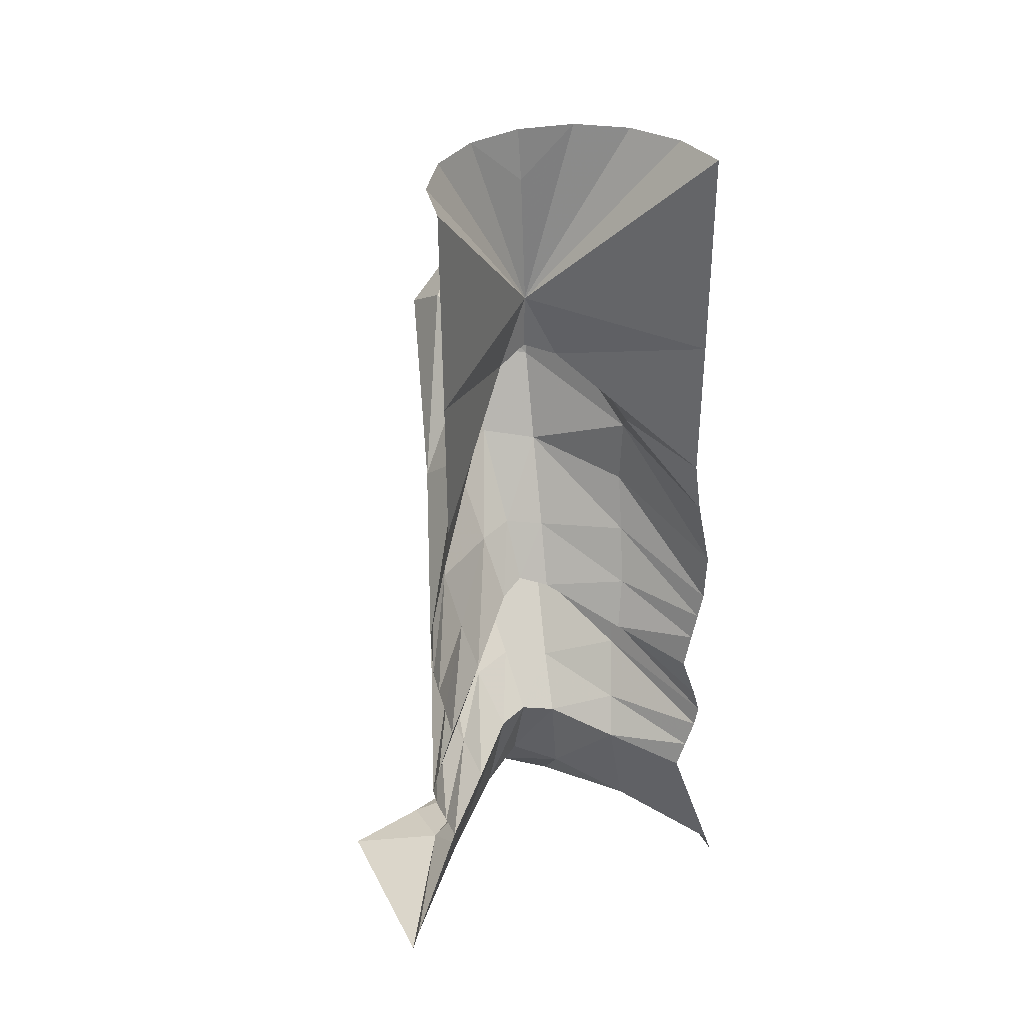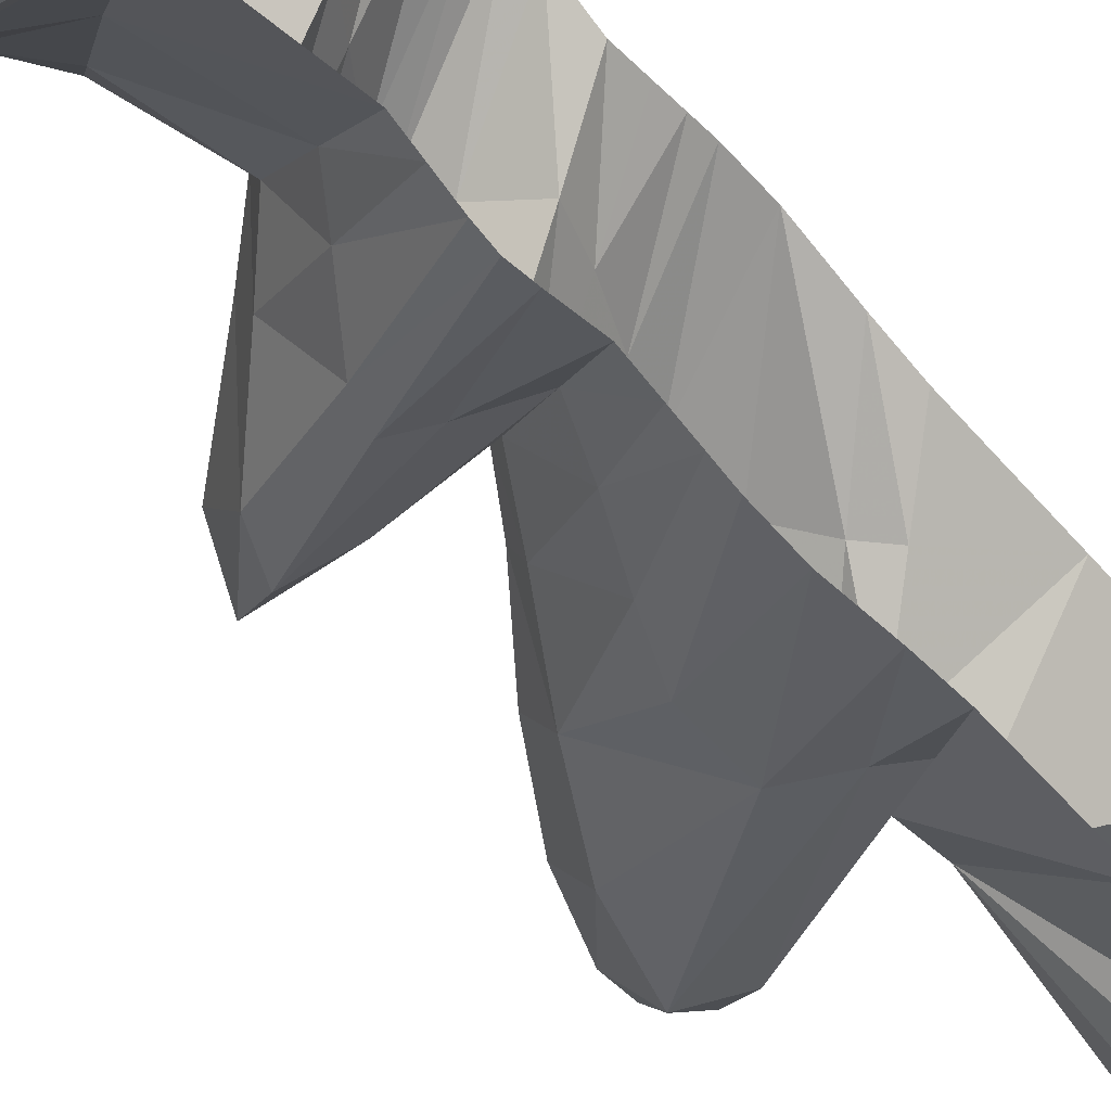
<metadata>
{"format":"obj","ext":"obj","renderer":"f3d","projection":"perspective","resolution":1024,"background":"white","views":[{"elev":35.4,"azim":-114.1,"up":"+Z"},{"elev":-54.8,"azim":-140.0,"up":"+Y"}]}
</metadata>
<code>
v 0.4145 -0.4849 0.9945
v 0.3217 -0.4308 0.9018
v 0.3861 -0.5215 0.9238
v 0.348 -0.4261 0.9626
v 0.3217 -0.4308 0.9018
v 0.4145 -0.4849 0.9945
v 0.1578 -0.4765 0.7382
v 0.2491 -0.5215 0.8084
v 0.2229 -0.4601 0.8041
v 0.2491 -0.5215 0.8084
v 0.1578 -0.4765 0.7382
v 0.1759 -0.5215 0.7433
v 0 -0.3085 0.7279
v 0.1679 -0.365 0.8414
v 0 -0.2943 0.7672
v 0.1174 -0.3885 0.7681
v 0.1679 -0.365 0.8414
v 0 -0.3085 0.7279
v 0.3861 -0.5215 0.9238
v 0.2229 -0.4601 0.8041
v 0.2491 -0.5215 0.8084
v 0.3861 -0.5215 0.9238
v 0.3217 -0.4308 0.9018
v 0.2229 -0.4601 0.8041
v 0.2299 -0.4536 0.535
v 0.2765 -0.3592 0.4789
v 0.2885 -0.4527 0.4998
v 0.2299 -0.4536 0.535
v 0.1852 -0.3595 0.5002
v 0.2765 -0.3592 0.4789
v 0.1852 -0.3595 0.5002
v 0.1784 -0.4585 0.5992
v 0.1062 -0.3674 0.5501
v 0.1852 -0.3595 0.5002
v 0.2299 -0.4536 0.535
v 0.1784 -0.4585 0.5992
v 0.2128 -0.5215 0.6241
v 0.2299 -0.4536 0.535
v 0.2572 -0.5215 0.5597
v 0.2128 -0.5215 0.6241
v 0.1784 -0.4585 0.5992
v 0.2299 -0.4536 0.535
v 0.1578 -0.4765 0.7382
v 0.1062 -0.3674 0.5501
v 0.1784 -0.4585 0.5992
v 0.1578 -0.4765 0.7382
v 0.0822 -0.4039 0.7154
v 0.1062 -0.3674 0.5501
v 0.1679 -0.365 0.8414
v 0.348 -0.4261 0.9626
v 0.1819 -0.3612 0.8828
v 0.1679 -0.365 0.8414
v 0.3217 -0.4308 0.9018
v 0.348 -0.4261 0.9626
v 0.1706 -0.4842 0.995
v 0.1454 -0.3805 0.9122
v 0.2789 -0.4506 0.984
v 0.1706 -0.4842 0.995
v 0.07995 -0.4 0.948
v 0.1454 -0.3805 0.9122
v 0.2322 -0.4662 1.443
v 0.1675 -0.3591 1.267
v 0.3228 -0.4441 1.47
v 0.2322 -0.4662 1.443
v 0.1106 -0.3848 1.317
v 0.1675 -0.3591 1.267
v 0.1653 -0.4774 1.425
v 0.1106 -0.3848 1.317
v 0.2322 -0.4662 1.443
v 0.1653 -0.4774 1.425
v 0.07455 -0.3932 1.346
v 0.1106 -0.3848 1.317
v 0.07455 -0.3932 1.346
v 0 -0.3134 1.205
v 0.1106 -0.3848 1.317
v 0 -0.3134 1.205
v 0.07455 -0.3932 1.346
v 0 -0.324 1.282
v 0 -0.3029 0.9956
v 0.1045 -0.3835 1.017
v 0.1381 -0.3708 1.095
v 0 -0.3115 0.9557
v 0.1045 -0.3835 1.017
v 0 -0.3029 0.9956
v 0 -0.3221 0.9052
v 0.1045 -0.3835 1.017
v 0 -0.3115 0.9557
v 0 -0.3221 0.9052
v 0.07995 -0.4 0.948
v 0.1045 -0.3835 1.017
v 0.07995 -0.4 0.948
v 0 -0.2988 0.8357
v 0.1454 -0.3805 0.9122
v 0 -0.2988 0.8357
v 0.07995 -0.4 0.948
v 0 -0.3221 0.9052
v 0 -0.2943 0.7672
v 0.1819 -0.3612 0.8828
v 0 -0.2882 0.7975
v 0 -0.2943 0.7672
v 0.1679 -0.365 0.8414
v 0.1819 -0.3612 0.8828
v 0 -0.2536 0.4897
v 0.1062 -0.3674 0.5501
v 0.0822 -0.4039 0.7154
v 0 -0.3221 0.6898
v 0.2789 -0.4506 0.984
v 0.1819 -0.3612 0.8828
v 0.348 -0.4261 0.9626
v 0.2789 -0.4506 0.984
v 0.1454 -0.3805 0.9122
v 0.1819 -0.3612 0.8828
v 0.3228 -0.4441 1.47
v 0.2395 -0.5215 1.468
v 0.2322 -0.4662 1.443
v 0.3228 -0.4441 1.47
v 0.3503 -0.5215 1.517
v 0.2395 -0.5215 1.468
v 0.333 -0.5215 1.204
v 0.22 -0.4714 1.08
v 0.2434 -0.5215 1.084
v 0.2908 -0.4537 1.198
v 0.22 -0.4714 1.08
v 0.333 -0.5215 1.204
v 0.2434 -0.5215 1.084
v 0.22 -0.4714 1.08
v 0.1706 -0.4842 0.995
v 0.1923 -0.5215 1.005
v 0.3165 -0.5215 1.011
v 0.1706 -0.4842 0.995
v 0.2789 -0.4506 0.984
v 0.1923 -0.5215 1.005
v 0.1706 -0.4842 0.995
v 0.3165 -0.5215 1.011
v 0.4145 -0.4849 0.9945
v 0.2789 -0.4506 0.984
v 0.348 -0.4261 0.9626
v 0.4145 -0.4849 0.9945
v 0.3165 -0.5215 1.011
v 0.2789 -0.4506 0.984
v 0.1759 -0.5215 0.7433
v 0.1784 -0.4585 0.5992
v 0.2128 -0.5215 0.6241
v 0.1759 -0.5215 0.7433
v 0.1578 -0.4765 0.7382
v 0.1784 -0.4585 0.5992
v 0.1174 -0.3885 0.7681
v 0.3217 -0.4308 0.9018
v 0.1679 -0.365 0.8414
v 0.1174 -0.3885 0.7681
v 0.2229 -0.4601 0.8041
v 0.3217 -0.4308 0.9018
v 0.2765 -0.3592 0.4789
v 0.1852 -0.3595 0.5002
v 0.2652 -0.244 0.4593
v 0.2572 -0.5215 0.5597
v 0.2885 -0.4527 0.4998
v 0.3028 -0.5215 0.5244
v 0.2299 -0.4536 0.535
v 0.2885 -0.4527 0.4998
v 0.2572 -0.5215 0.5597
v 0.2322 -0.4662 1.443
v 0.1814 -0.5214 1.442
v 0.1653 -0.4774 1.425
v 0.1814 -0.5214 1.442
v 0.2322 -0.4662 1.443
v 0.2395 -0.5215 1.468
v 0.1062 -0.3674 0.5501
v 0 -0.2536 0.4897
v 0.1852 -0.3595 0.5002
v 0.1454 -0.3805 0.9122
v 0 -0.2882 0.7975
v 0.1819 -0.3612 0.8828
v 0.1454 -0.3805 0.9122
v 0 -0.2988 0.8357
v 0 -0.2882 0.7975
v 0 -0.3221 0.6898
v 0.1174 -0.3885 0.7681
v 0 -0.3085 0.7279
v 0 -0.3221 0.6898
v 0.0822 -0.4039 0.7154
v 0.1174 -0.3885 0.7681
v 0.0822 -0.4039 0.7154
v 0.2229 -0.4601 0.8041
v 0.1174 -0.3885 0.7681
v 0.0822 -0.4039 0.7154
v 0.1578 -0.4765 0.7382
v 0.2229 -0.4601 0.8041
v 0.1106 -0.3848 1.317
v 0 -0.2923 1.104
v 0.1675 -0.3591 1.267
v 0 -0.2923 1.104
v 0.1106 -0.3848 1.317
v 0 -0.3134 1.205
v 0.1686 -0.3621 1.171
v 0.1381 -0.3708 1.095
v 0.2908 -0.4537 1.198
v 0.22 -0.4714 1.08
v 0.2908 -0.4537 1.198
v 0.1381 -0.3708 1.095
v 0.07995 -0.4 0.948
v 0.22 -0.4714 1.08
v 0.1045 -0.3835 1.017
v 0.07995 -0.4 0.948
v 0.1706 -0.4842 0.995
v 0.22 -0.4714 1.08
v 0.4217 -0.5215 0.9973
v 0.4145 -0.4849 0.9945
v 0.3861 -0.5215 0.9238
v 0.4217 -0.5215 0.9973
v 0.3165 -0.5215 1.011
v 0.4145 -0.4849 0.9945
v 0 -0.2923 1.104
v 0.1686 -0.3621 1.171
v 0.1675 -0.3591 1.267
v 0.1381 -0.3708 1.095
v 0.1686 -0.3621 1.171
v 0 -0.295 1.032
v 0.1675 -0.3591 1.267
v 0.3541 -0.4387 1.316
v 0.3838 -0.4297 1.434
v 0.1675 -0.3591 1.267
v 0.1686 -0.3621 1.171
v 0.3541 -0.4387 1.316
v 0.4075 -0.5215 1.325
v 0.4466 -0.5215 1.43
v 0.3541 -0.4387 1.316
v 0.1686 -0.3621 1.171
v 0 -0.2923 1.104
v 0 -0.295 1.032
v 0 -0.295 1.032
v 0 -0.3029 0.9956
v 0.1381 -0.3708 1.095
v 0.1686 -0.3621 1.171
v 0.2908 -0.4537 1.198
v 0.3541 -0.4387 1.316
v 0.22 -0.4714 1.08
v 0.1381 -0.3708 1.095
v 0.1045 -0.3835 1.017
v 0.4075 -0.5215 1.325
v 0.3541 -0.4387 1.316
v 0.2908 -0.4537 1.198
v 0.333 -0.5215 1.204
v 0.1675 -0.3591 1.267
v 0.3838 -0.4297 1.434
v 0.3228 -0.4441 1.47
v 0.3228 -0.4441 1.47
v 0.4007 -0.5215 1.522
v 0.3503 -0.5215 1.517
v 0.4145 -0.5581 0.9945
v 0.3217 -0.6122 0.9018
v 0.348 -0.6169 0.9626
v 0.4145 -0.5581 0.9945
v 0.3861 -0.5215 0.9238
v 0.3217 -0.6122 0.9018
v 0.2491 -0.5215 0.8084
v 0.1759 -0.5215 0.7433
v 0.2229 -0.5829 0.8041
v 0.3217 -0.6122 0.9018
v 0.1578 -0.5665 0.7382
v 0.2229 -0.5829 0.8041
v 0.1759 -0.5215 0.7433
v 0.1679 -0.678 0.8414
v 0.1174 -0.6545 0.7681
v 0 -0.7488 0.7672
v 0 -0.7488 0.7672
v 0.1174 -0.6545 0.7681
v 0 -0.7345 0.7279
v 0.2491 -0.5215 0.8084
v 0.3217 -0.6122 0.9018
v 0.3861 -0.5215 0.9238
v 0.2885 -0.5903 0.4998
v 0.2765 -0.6838 0.4789
v 0.1852 -0.6835 0.5002
v 0.2885 -0.5903 0.4998
v 0.1852 -0.6835 0.5002
v 0.2299 -0.5895 0.535
v 0.1062 -0.6756 0.5501
v 0.1784 -0.5845 0.5992
v 0.2299 -0.5895 0.535
v 0.1062 -0.6756 0.5501
v 0.2299 -0.5895 0.535
v 0.1852 -0.6835 0.5002
v 0.2572 -0.5215 0.5597
v 0.2299 -0.5895 0.535
v 0.1784 -0.5845 0.5992
v 0.2572 -0.5215 0.5597
v 0.1784 -0.5845 0.5992
v 0.2128 -0.5215 0.6241
v 0.1784 -0.5845 0.5992
v 0.1062 -0.6756 0.5501
v 0.0822 -0.6391 0.7154
v 0.1784 -0.5845 0.5992
v 0.0822 -0.6391 0.7154
v 0.1578 -0.5665 0.7382
v 0.1819 -0.6818 0.8828
v 0.348 -0.6169 0.9626
v 0.3217 -0.6122 0.9018
v 0.1819 -0.6818 0.8828
v 0.3217 -0.6122 0.9018
v 0.1679 -0.678 0.8414
v 0.2789 -0.5924 0.984
v 0.1454 -0.6625 0.9122
v 0.07995 -0.6431 0.948
v 0.2789 -0.5924 0.984
v 0.07995 -0.6431 0.948
v 0.1706 -0.5588 0.995
v 0.3838 -0.6133 1.434
v 0.1106 -0.6582 1.317
v 0.3228 -0.5988 1.47
v 0.1106 -0.6582 1.317
v 0.07455 -0.6496 1.346
v 0.3228 -0.5988 1.47
v 0.3228 -0.5988 1.47
v 0.07455 -0.6496 1.346
v 0.2322 -0.5767 1.443
v 0.2322 -0.5767 1.443
v 0.07455 -0.6496 1.346
v 0.1653 -0.5654 1.425
v 0.1106 -0.6582 1.317
v 0 -0.7297 1.205
v 0 -0.7188 1.282
v 0 -0.7188 1.282
v 0.07455 -0.6496 1.346
v 0.1106 -0.6582 1.317
v 0 -0.7401 0.9956
v 0.1381 -0.6723 1.095
v 0.1045 -0.6595 1.017
v 0 -0.7316 0.9557
v 0 -0.7401 0.9956
v 0.1045 -0.6595 1.017
v 0 -0.7316 0.9557
v 0.1045 -0.6595 1.017
v 0.07995 -0.6431 0.948
v 0 -0.7316 0.9557
v 0.07995 -0.6431 0.948
v 0 -0.7209 0.9052
v 0.1454 -0.6625 0.9122
v 0 -0.7442 0.8357
v 0 -0.7209 0.9052
v 0 -0.7209 0.9052
v 0.07995 -0.6431 0.948
v 0.1454 -0.6625 0.9122
v 0 -0.7548 0.7975
v 0.1819 -0.6818 0.8828
v 0.1679 -0.678 0.8414
v 0 -0.7548 0.7975
v 0.1679 -0.678 0.8414
v 0 -0.7488 0.7672
v 0.1062 -0.6756 0.5501
v 0 -0.7894 0.4897
v 0 -0.7208 0.6898
v 0.0822 -0.6391 0.7154
v 0.348 -0.6169 0.9626
v 0.1819 -0.6818 0.8828
v 0.1454 -0.6625 0.9122
v 0.348 -0.6169 0.9626
v 0.1454 -0.6625 0.9122
v 0.2789 -0.5924 0.984
v 0.3503 -0.5215 1.517
v 0.3228 -0.5988 1.47
v 0.2322 -0.5767 1.443
v 0.3503 -0.5215 1.517
v 0.2322 -0.5767 1.443
v 0.2395 -0.5215 1.468
v 0.2434 -0.5215 1.084
v 0.22 -0.5716 1.08
v 0.2908 -0.5893 1.198
v 0.333 -0.5215 1.204
v 0.2434 -0.5215 1.084
v 0.2908 -0.5893 1.198
v 0.22 -0.5716 1.08
v 0.2434 -0.5215 1.084
v 0.1923 -0.5215 1.005
v 0.1706 -0.5588 0.995
v 0.3165 -0.5215 1.011
v 0.2789 -0.5924 0.984
v 0.1706 -0.5588 0.995
v 0.1923 -0.5215 1.005
v 0.3165 -0.5215 1.011
v 0.1706 -0.5588 0.995
v 0.4145 -0.5581 0.9945
v 0.348 -0.6169 0.9626
v 0.2789 -0.5924 0.984
v 0.4145 -0.5581 0.9945
v 0.2789 -0.5924 0.984
v 0.3165 -0.5215 1.011
v 0.2128 -0.5215 0.6241
v 0.1784 -0.5845 0.5992
v 0.1578 -0.5665 0.7382
v 0.2128 -0.5215 0.6241
v 0.1578 -0.5665 0.7382
v 0.1759 -0.5215 0.7433
v 0.1679 -0.678 0.8414
v 0.3217 -0.6122 0.9018
v 0.2229 -0.5829 0.8041
v 0.1679 -0.678 0.8414
v 0.2229 -0.5829 0.8041
v 0.1174 -0.6545 0.7681
v 0.133 -0.7991 0.4593
v 0.1852 -0.6835 0.5002
v 0.2765 -0.6838 0.4789
v 0.2652 -0.799 0.4593
v 0.133 -0.7991 0.4593
v 0.2765 -0.6838 0.4789
v 0.3028 -0.5215 0.5244
v 0.2885 -0.5903 0.4998
v 0.2299 -0.5895 0.535
v 0.2572 -0.5215 0.5597
v 0.3028 -0.5215 0.5244
v 0.2299 -0.5895 0.535
v 0.1653 -0.5654 1.425
v 0.1814 -0.5214 1.442
v 0.2395 -0.5215 1.468
v 0.2395 -0.5215 1.468
v 0.2322 -0.5767 1.443
v 0.1653 -0.5654 1.425
v 0.133 -0.7991 0.4593
v 0 -0.7994 0.4593
v 0 -0.7894 0.4897
v 0.1819 -0.6818 0.8828
v 0 -0.7548 0.7975
v 0 -0.7442 0.8357
v 0.1819 -0.6818 0.8828
v 0 -0.7442 0.8357
v 0.1454 -0.6625 0.9122
v 0 -0.7345 0.7279
v 0.1174 -0.6545 0.7681
v 0.0822 -0.6391 0.7154
v 0 -0.7345 0.7279
v 0.0822 -0.6391 0.7154
v 0 -0.7208 0.6898
v 0.1174 -0.6545 0.7681
v 0.2229 -0.5829 0.8041
v 0.1578 -0.5665 0.7382
v 0.1174 -0.6545 0.7681
v 0.1578 -0.5665 0.7382
v 0.0822 -0.6391 0.7154
v 0 -0.7894 0.4897
v 0.1062 -0.6756 0.5501
v 0.1852 -0.6835 0.5002
v 0.133 -0.7991 0.4593
v 0 -0.7894 0.4897
v 0.1852 -0.6835 0.5002
v 0.1675 -0.6838 1.267
v 0 -0.7508 1.104
v 0 -0.7297 1.205
v 0 -0.7297 1.205
v 0.1106 -0.6582 1.317
v 0.1675 -0.6838 1.267
v 0.1381 -0.6723 1.095
v 0.2908 -0.5893 1.198
v 0.22 -0.5716 1.08
v 0.1381 -0.6723 1.095
v 0.22 -0.5716 1.08
v 0.1045 -0.6595 1.017
v 0.1045 -0.6595 1.017
v 0.22 -0.5716 1.08
v 0.1706 -0.5588 0.995
v 0.1045 -0.6595 1.017
v 0.1706 -0.5588 0.995
v 0.07995 -0.6431 0.948
v 0.4217 -0.5215 0.9973
v 0.3861 -0.5215 0.9238
v 0.4145 -0.5581 0.9945
v 0.4217 -0.5215 0.9973
v 0.4145 -0.5581 0.9945
v 0.3165 -0.5215 1.011
v 0 -0.7508 1.104
v 0.1675 -0.6838 1.267
v 0.1686 -0.6809 1.171
v 0.1381 -0.6723 1.095
v 0 -0.748 1.032
v 0.1686 -0.6809 1.171
v 0.1675 -0.6838 1.267
v 0.3838 -0.6133 1.434
v 0.3541 -0.6043 1.316
v 0.3541 -0.6043 1.316
v 0.2908 -0.5893 1.198
v 0.1675 -0.6838 1.267
v 0.4466 -0.5215 1.43
v 0.4075 -0.5215 1.325
v 0.3541 -0.6043 1.316
v 0.1686 -0.6809 1.171
v 0 -0.748 1.032
v 0 -0.7508 1.104
v 0 -0.748 1.032
v 0.1381 -0.6723 1.095
v 0 -0.7401 0.9956
v 0.1675 -0.6838 1.267
v 0.2908 -0.5893 1.198
v 0.1686 -0.6809 1.171
v 0.1686 -0.6809 1.171
v 0.2908 -0.5893 1.198
v 0.1381 -0.6723 1.095
v 0.3541 -0.6043 1.316
v 0.4075 -0.5215 1.325
v 0.333 -0.5215 1.204
v 0.2908 -0.5893 1.198
v 0.1106 -0.6582 1.317
v 0.3838 -0.6133 1.434
v 0.1675 -0.6838 1.267
v 0.3838 -0.6133 1.434
v 0.3228 -0.5988 1.47
v 0.4007 -0.5215 1.522
v 0.3838 -0.6133 1.434
v 0.4466 -0.5215 1.43
v 0.3541 -0.6043 1.316
v 0.3838 -0.4297 1.434
v 0.4466 -0.5215 1.43
v 0.444 -0.5215 1.476
v 0.444 -0.5215 1.476
v 0.4466 -0.5215 1.43
v 0.3838 -0.6133 1.434
v 0.3838 -0.4297 1.434
v 0.3541 -0.4387 1.316
v 0.4466 -0.5215 1.43
v 0.3838 -0.6133 1.434
v 0.4007 -0.5215 1.522
v 0.444 -0.5215 1.476
v 0.4007 -0.5215 1.522
v 0.3838 -0.4297 1.434
v 0.444 -0.5215 1.476
v 0.4007 -0.5215 1.522
v 0.3228 -0.5988 1.47
v 0.3503 -0.5215 1.517
v 0.4007 -0.5215 1.522
v 0.3228 -0.4441 1.47
v 0.3838 -0.4297 1.434
v 0.1852 -0.3595 0.5002
v 0 -0.2536 0.4897
v 0 -0.2436 0.4593
v 0.2652 -0.244 0.4593
v 0.1852 -0.3595 0.5002
v 0 -0.2436 0.4593
v 0.1775 -0.5212 1.52
v 0 -0.7199 1.483
v 0 -0.72 1.77
v 0.1921 -0.5212 1.698
v 0.1848 -0.5966 1.77
v 0.2 -0.52 1.77
v 0 -0.72 1.77
v 0.07655 -0.7048 1.77
v 0.1775 -0.5212 1.52
v 0.1775 -0.5212 1.52
v 0.1414 -0.6614 1.77
v 0.1848 -0.5966 1.77
v 0.07655 -0.7048 1.77
v 0.1414 -0.6614 1.77
v 0.1775 -0.5212 1.52
v 0.1921 -0.5212 1.698
v 0.1775 -0.5212 1.52
v 0.1848 -0.5966 1.77
v 0 -0.7199 1.483
v 0.1775 -0.5212 1.52
v 0.1653 -0.5654 1.425
v 0.07455 -0.6496 1.346
v 0 -0.7199 1.483
v 0.1653 -0.5654 1.425
v 0.1814 -0.5214 1.442
v 0.1653 -0.5654 1.425
v 0.1775 -0.5212 1.52
v 0.07455 -0.6496 1.346
v 0 -0.7188 1.282
v 0 -0.7199 1.483
v 0 -0.32 1.77
v 0 -0.3226 1.483
v 0.1775 -0.5212 1.52
v 0.2 -0.52 1.77
v 0.1848 -0.4435 1.77
v 0.1921 -0.5212 1.698
v 0.1775 -0.5212 1.52
v 0.07655 -0.3352 1.77
v 0 -0.32 1.77
v 0.1848 -0.4435 1.77
v 0.1414 -0.3786 1.77
v 0.1775 -0.5212 1.52
v 0.1775 -0.5212 1.52
v 0.1414 -0.3786 1.77
v 0.07655 -0.3352 1.77
v 0.1848 -0.4435 1.77
v 0.1775 -0.5212 1.52
v 0.1921 -0.5212 1.698
v 0.1653 -0.4774 1.425
v 0.1775 -0.5212 1.52
v 0 -0.3226 1.483
v 0.1653 -0.4774 1.425
v 0 -0.3226 1.483
v 0.07455 -0.3932 1.346
v 0.1775 -0.5212 1.52
v 0.1653 -0.4774 1.425
v 0.1814 -0.5214 1.442
v 0 -0.3226 1.483
v 0 -0.324 1.282
v 0.07455 -0.3932 1.346
g mesh7082272
f 1 3 2
f 4 6 5
f 7 9 8
f 10 12 11
f 13 15 14
f 16 18 17
f 19 21 20
f 22 24 23
f 25 27 26
f 28 30 29
f 31 33 32
f 34 36 35
f 37 39 38
f 40 42 41
f 43 45 44
f 46 48 47
f 49 51 50
f 52 54 53
f 55 57 56
f 58 60 59
f 61 63 62
f 64 66 65
f 67 69 68
f 70 72 71
f 73 75 74
f 76 78 77
f 79 81 80
f 82 84 83
f 85 87 86
f 88 90 89
f 91 93 92
f 94 96 95
f 97 99 98
f 100 102 101
f 103 105 104
f 105 103 106
f 107 109 108
f 110 112 111
f 113 115 114
f 116 118 117
f 119 121 120
f 122 124 123
f 125 127 126
f 127 125 128
f 129 131 130
f 132 134 133
f 135 137 136
f 138 140 139
f 141 143 142
f 144 146 145
f 147 149 148
f 150 152 151
f 153 155 154
f 156 158 157
f 159 161 160
f 162 164 163
f 165 167 166
f 168 170 169
f 171 173 172
f 174 176 175
f 177 179 178
f 180 182 181
f 183 185 184
f 186 188 187
f 189 191 190
f 192 194 193
f 195 197 196
f 198 200 199
f 201 203 202
f 204 206 205
f 207 209 208
f 210 212 211
f 213 215 214
f 216 218 217
f 219 221 220
f 222 224 223
f 225 227 226
f 228 230 229
f 231 233 232
f 234 236 235
f 237 239 238
f 240 242 241
f 242 240 243
f 244 246 245
f 247 249 248
f 250 252 251
f 253 255 254
f 256 258 257
f 258 256 259
f 260 262 261
f 263 265 264
f 266 268 267
f 269 271 270
f 272 274 273
f 275 277 276
f 278 280 279
f 281 283 282
f 284 286 285
f 287 289 288
f 290 292 291
f 293 295 294
f 296 298 297
f 299 301 300
f 302 304 303
f 305 307 306
f 308 310 309
f 311 313 312
f 314 316 315
f 317 319 318
f 320 322 321
f 323 325 324
f 326 328 327
f 329 331 330
f 332 334 333
f 335 337 336
f 338 340 339
f 341 343 342
f 344 346 345
f 347 349 348
f 350 352 351
f 352 350 353
f 354 356 355
f 357 359 358
f 360 362 361
f 363 365 364
f 366 368 367
f 369 371 370
f 372 374 373
f 374 372 375
f 376 378 377
f 379 381 380
f 382 384 383
f 385 387 386
f 388 390 389
f 391 393 392
f 394 396 395
f 397 399 398
f 400 402 401
f 403 405 404
f 406 408 407
f 409 411 410
f 412 414 413
f 415 417 416
f 418 420 419
f 421 423 422
f 424 426 425
f 427 429 428
f 430 432 431
f 433 435 434
f 436 438 437
f 439 441 440
f 442 444 443
f 445 447 446
f 448 450 449
f 451 453 452
f 454 456 455
f 457 459 458
f 460 462 461
f 463 465 464
f 466 468 467
f 469 471 470
f 472 474 473
f 475 477 476
f 478 480 479
f 481 483 482
f 484 486 485
f 487 489 488
f 490 492 491
f 493 495 494
f 496 498 497
f 498 496 499
f 500 502 501
f 503 505 504
f 506 508 507
f 509 511 510
f 512 514 513
f 515 517 516
f 518 520 519
f 521 523 522
f 524 526 525
f 527 529 528
f 530 532 531
f 533 535 534
g mesh7082273
f 536 538 537
f 539 541 540
f 542 544 543
f 545 547 546
f 548 550 549
f 551 553 552
f 554 556 555
f 557 559 558
f 560 562 561
f 563 565 564
g mesh7082274
f 566 568 567
f 569 571 570
f 572 574 573
f 575 577 576
f 578 580 579
f 581 583 582
f 584 586 585
f 587 589 588
f 590 592 591
f 593 595 594

</code>
